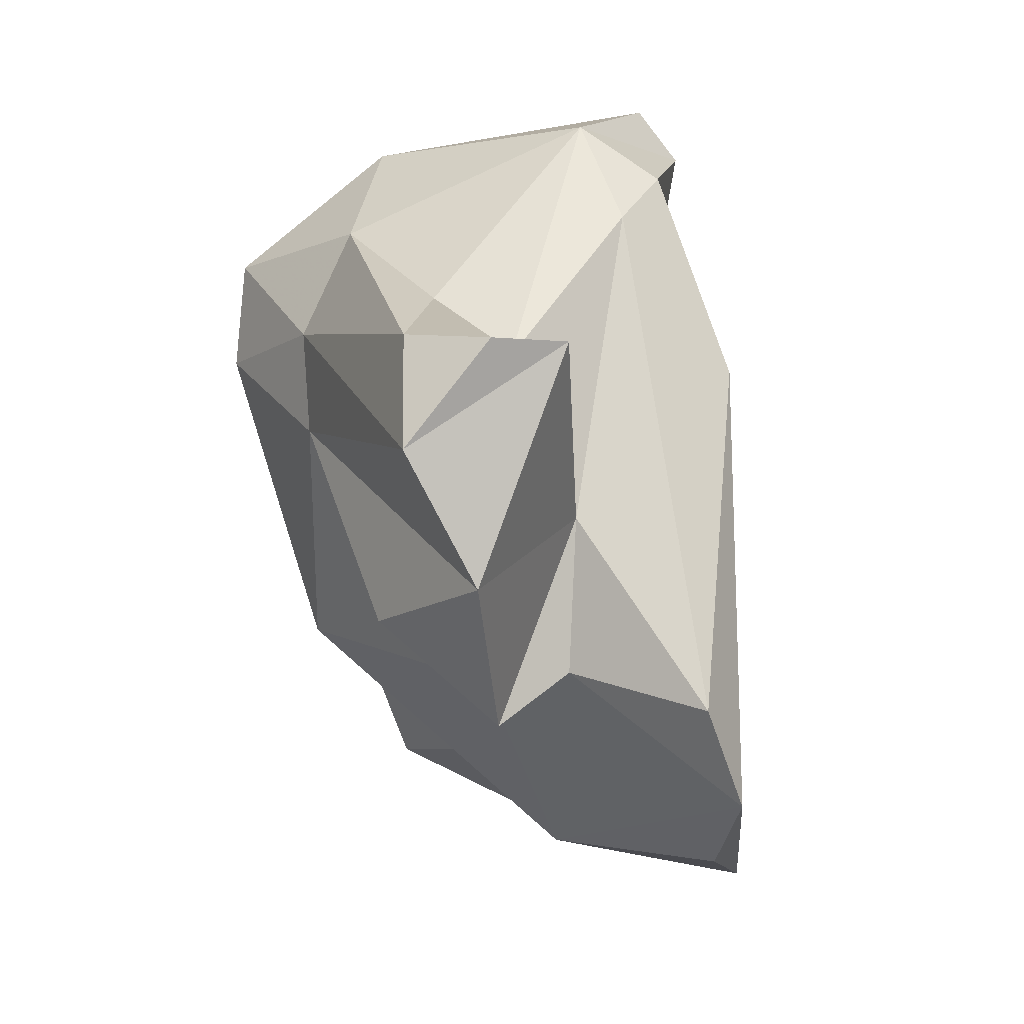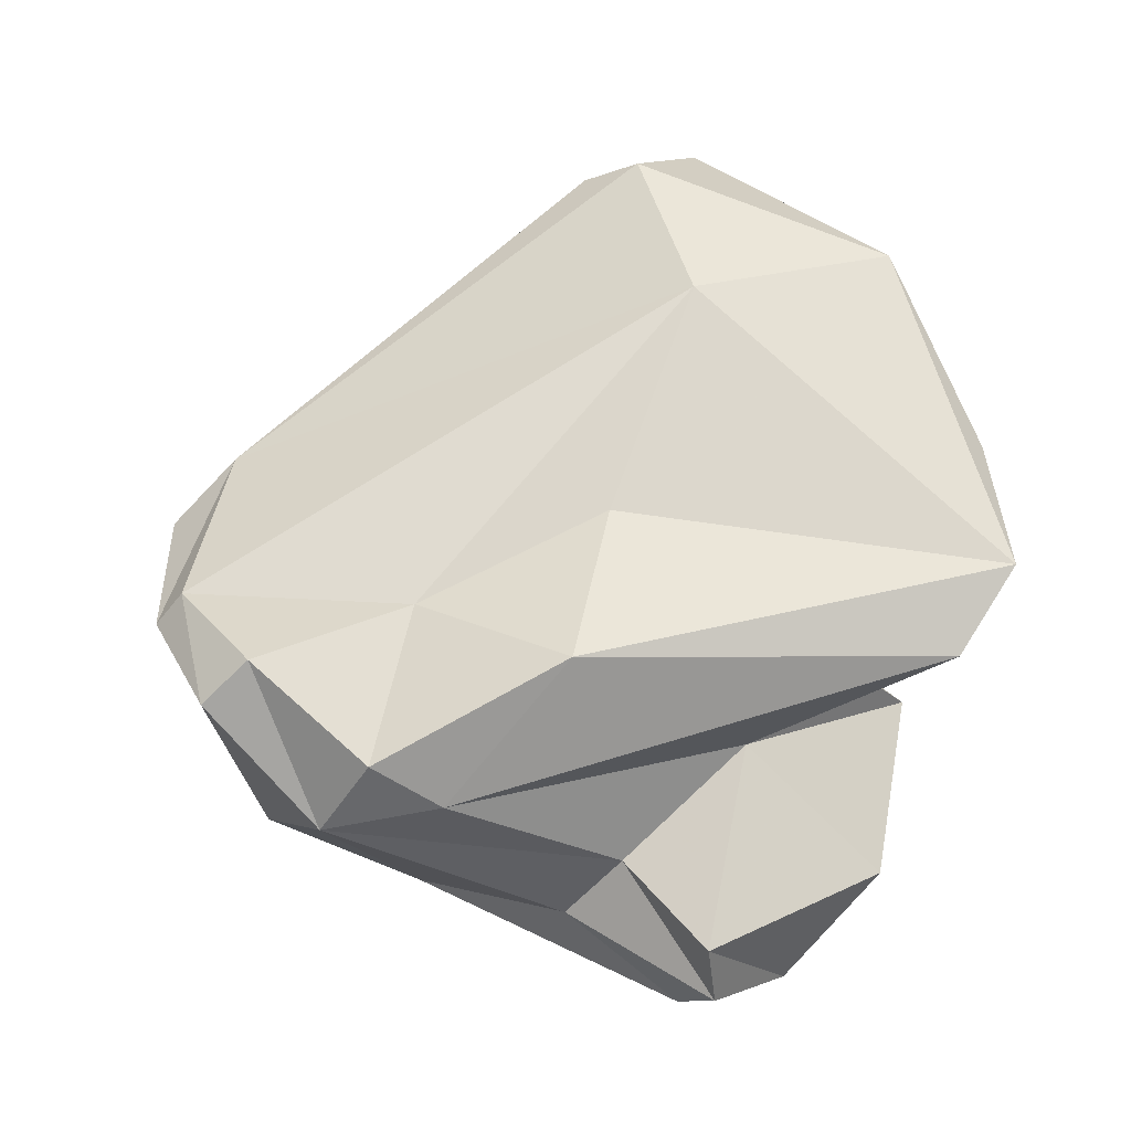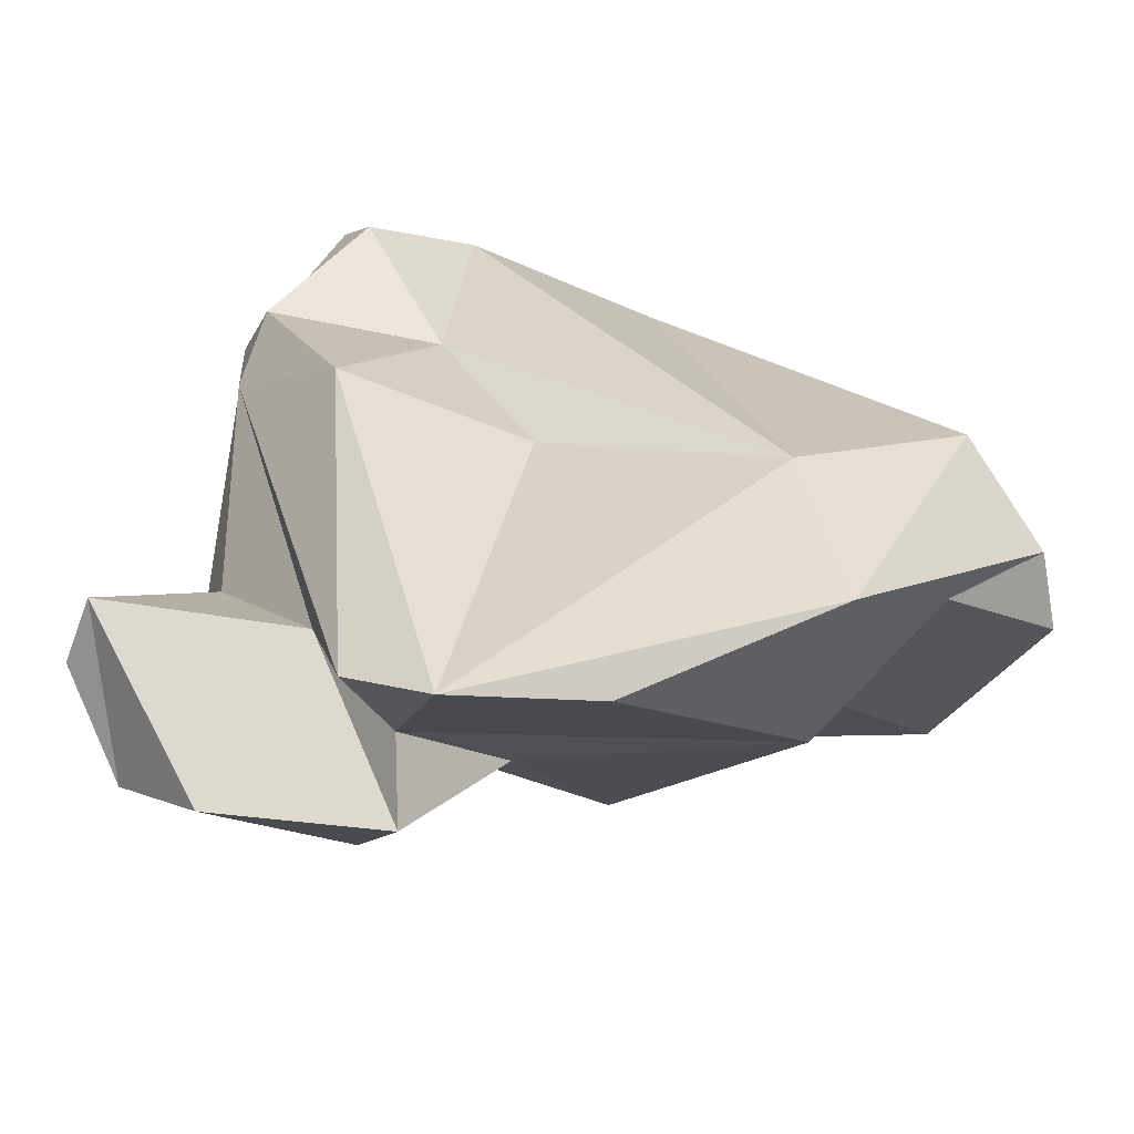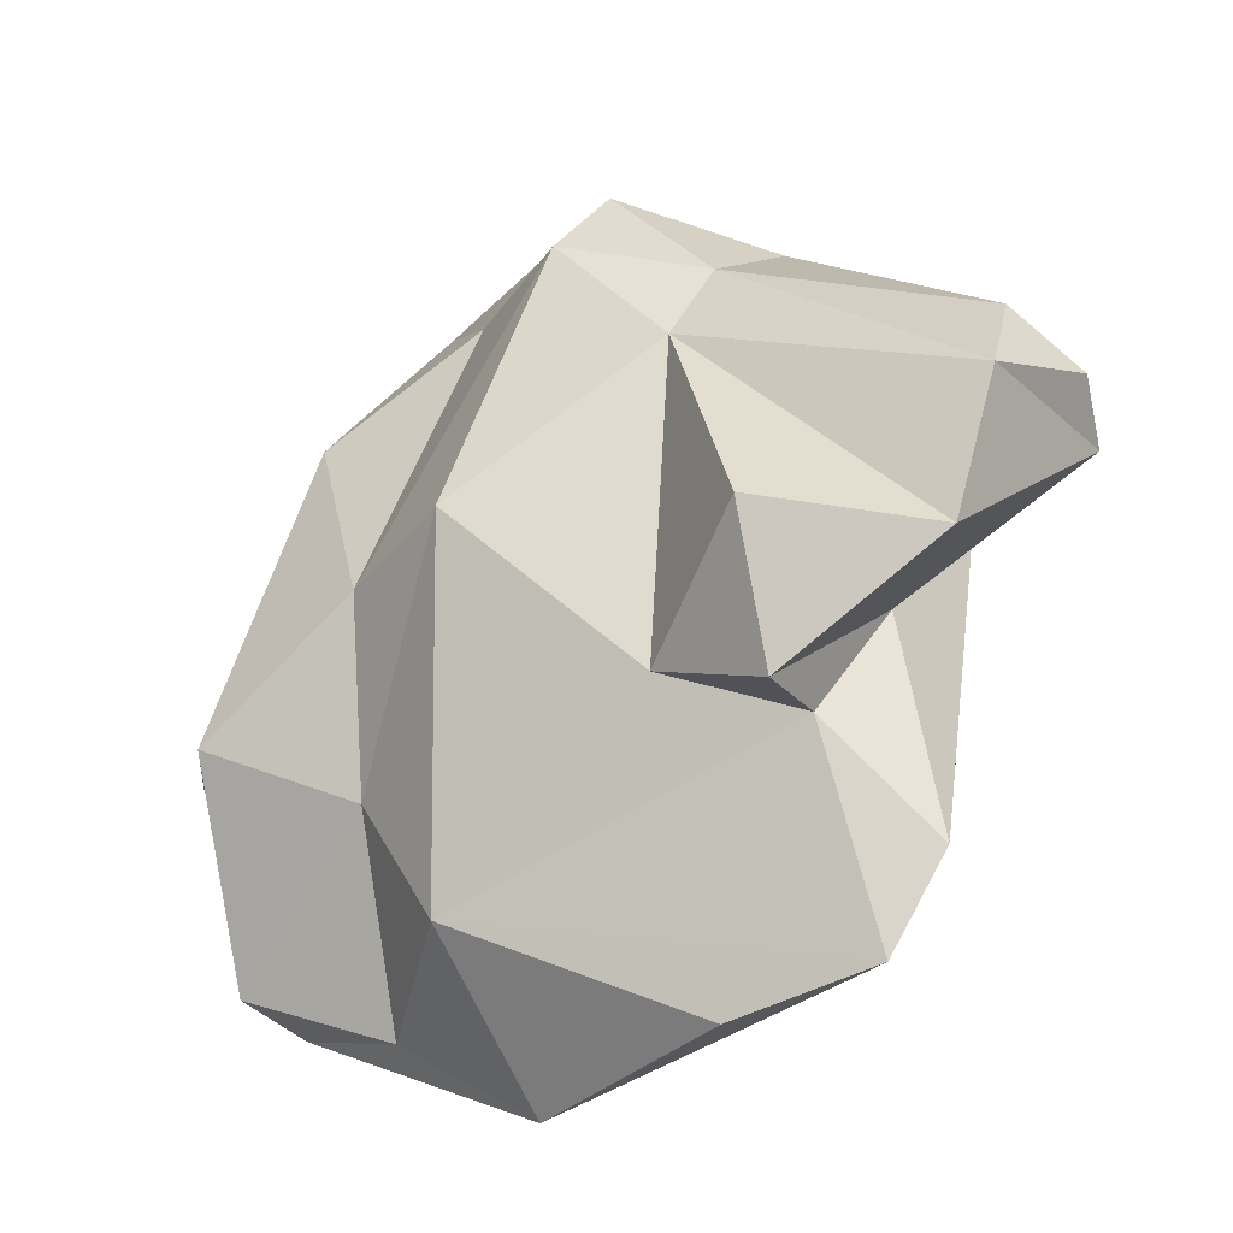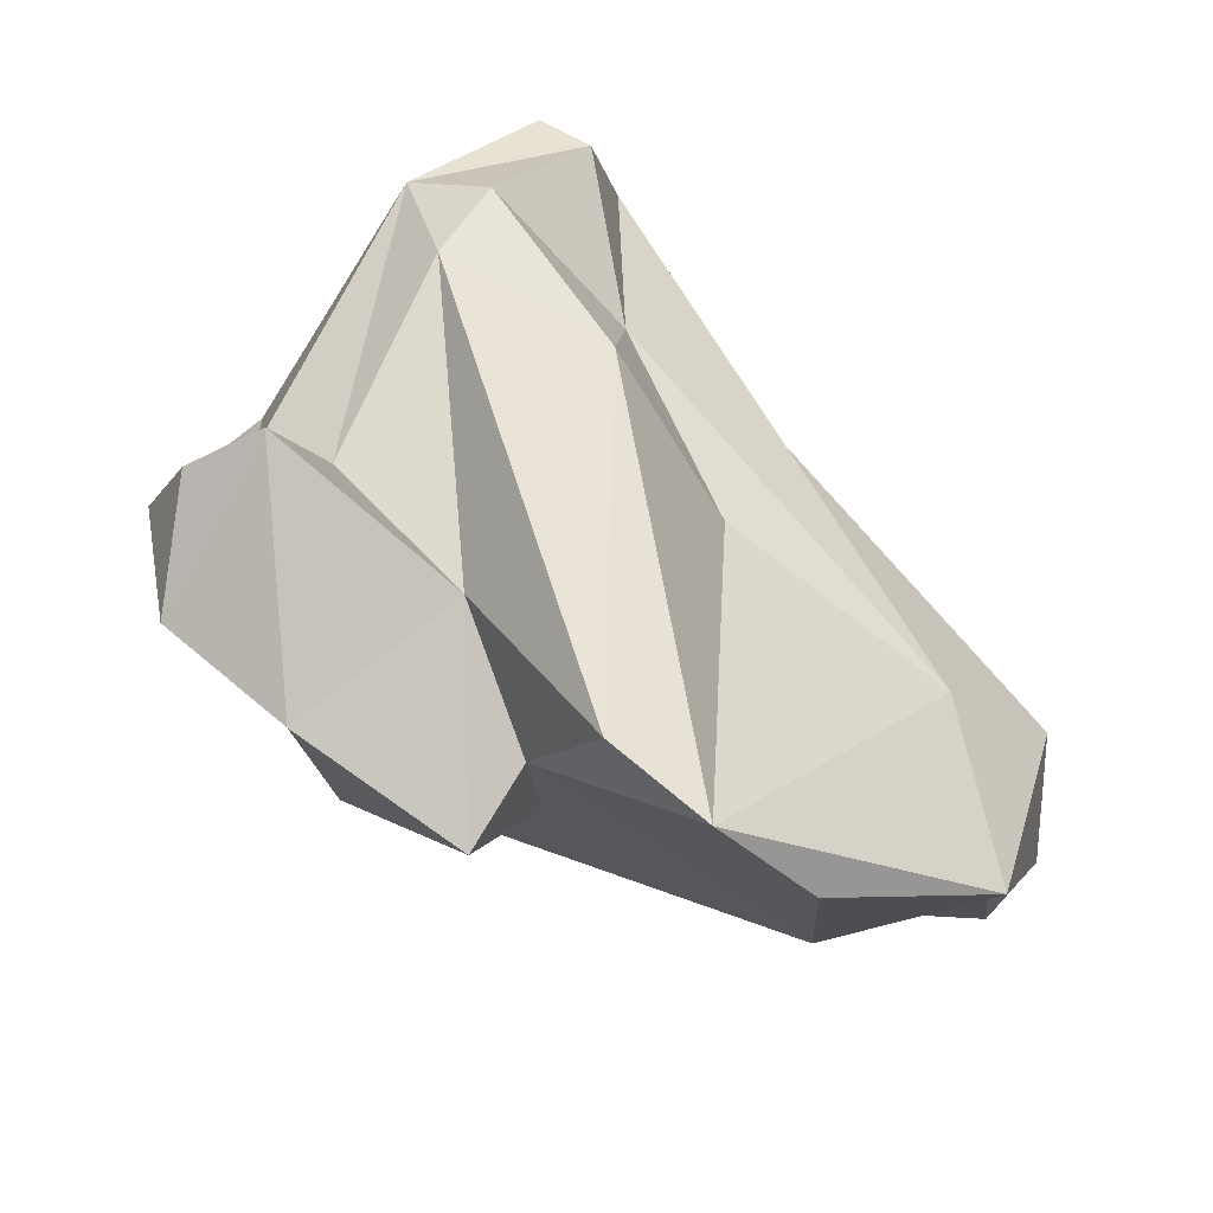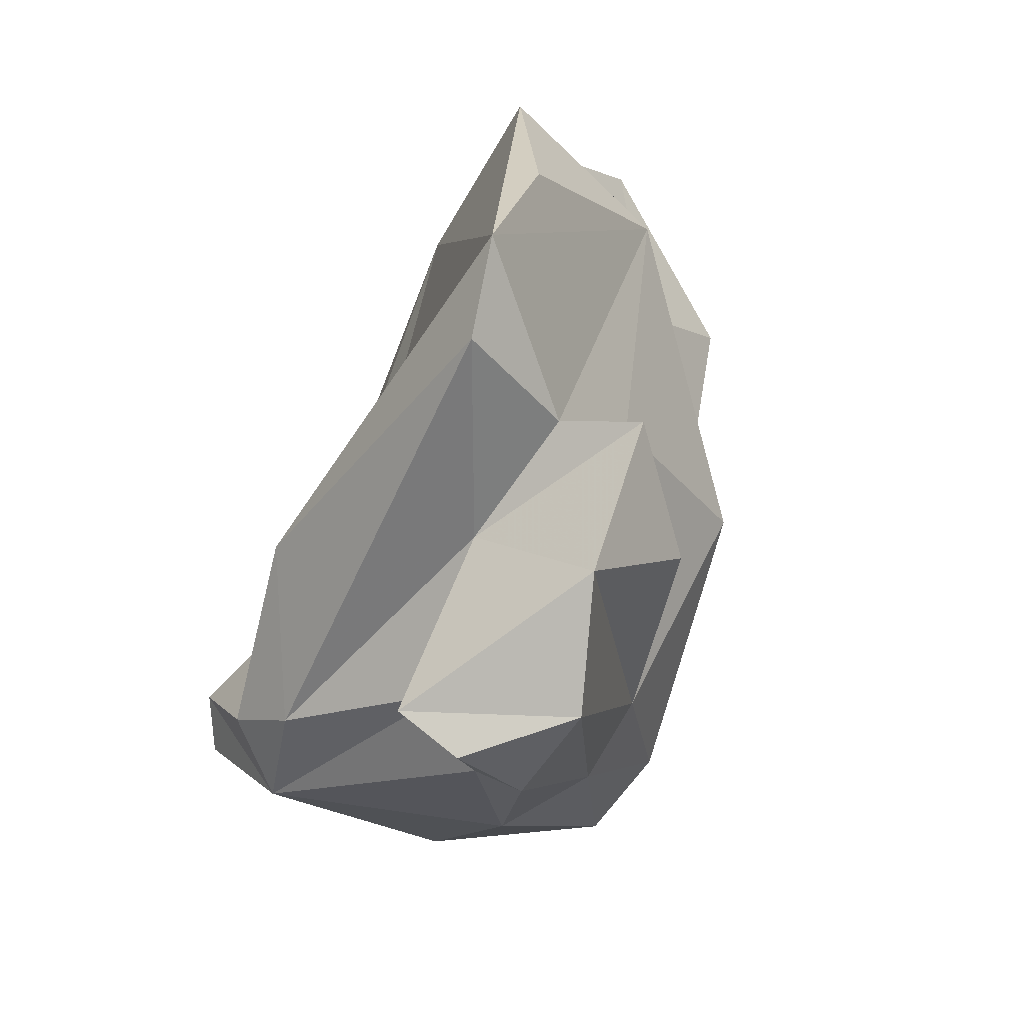
<metadata>
{"format":"obj","ext":"obj","renderer":"f3d","projection":"perspective","resolution":1024,"background":"white","views":[{"elev":-34.3,"azim":-161.6,"up":"+Y"},{"elev":-11.0,"azim":-95.4,"up":"+Z"},{"elev":-49.3,"azim":-73.3,"up":"+Y"},{"elev":-67.9,"azim":141.0,"up":"+Y"},{"elev":-40.3,"azim":-118.1,"up":"+Y"},{"elev":-39.0,"azim":-28.0,"up":"+Z"}]}
</metadata>
<code>
v 183.7 282.3 64.29
v 182.5 292.7 63.94
v 183.6 297.8 61.19
v 183.7 301 63.93
v 184.4 295.9 60.25
v 185.4 299.1 59.73
v 185.1 281.2 70.35
v 187.4 284.2 64.31
v 185.2 296.7 65.73
v 183.5 280.8 66.75
v 185.3 291.4 68.4
v 184.9 288.9 56.62
v 184.5 302.2 62.86
v 185.7 289 74.9
v 187.3 290.9 59.13
v 186.5 288.5 55.38
v 186.5 287.6 62.24
v 189 286.2 56.11
v 186.3 302.9 66.11
v 190.7 284.3 73.76
v 188 283.6 58.9
v 185.8 283.5 75.97
v 189.9 288.3 80.22
v 189.4 301.7 70.58
v 187 303.6 65.37
v 189 292.3 57.84
v 187.3 290.4 79.03
v 191.9 296.2 58.89
v 189.2 282.6 63.82
v 191.7 300.5 60.57
v 189.8 303.3 68.73
v 188.5 291.8 78.88
v 188.8 289.2 55.41
v 188.8 286.2 77.78
v 190.6 297.4 74.1
v 191.8 285.1 61.71
v 195.9 288.9 67.24
v 192.6 303.4 67.39
v 190.4 285.5 66.26
v 193.6 293.7 59.78
v 191.1 289.8 80.11
v 192.8 301.7 70.4
v 193.9 291.4 61.23
v 194.1 302 63.15
v 192.9 287.9 73.99
v 195.6 290.3 77.14
v 192 287.8 80.02
v 196 297.6 60.76
v 196.7 295.2 62.11
v 196.4 297.1 65.35
v 195.9 290.4 70.69
v 196.5 289.6 76.03
v 196.3 301.3 67.22
v 197.8 296.2 70.23
g foo
f 18 21 12
f 16 18 12
f 33 18 16
f 17 29 8
f 36 29 21
f 17 21 29
f 21 17 12
f 21 18 43
f 21 43 36
f 12 17 15
f 40 18 33
f 43 18 40
f 12 15 16
f 15 26 16
f 26 33 16
f 20 7 10
f 8 20 10
f 8 10 1
f 39 20 8
f 8 29 39
f 29 36 39
f 2 1 10
f 17 8 1
f 39 36 43
f 5 1 2
f 17 1 5
f 3 5 2
f 15 17 5
f 26 28 33
f 40 33 28
f 26 15 6
f 6 15 5
f 28 26 6
f 6 5 3
f 20 22 7
f 22 10 7
f 22 14 10
f 39 37 20
f 14 11 10
f 2 10 11
f 43 37 39
f 37 43 49
f 2 11 9
f 49 43 40
f 3 2 9
f 49 40 48
f 9 4 3
f 48 40 28
f 4 6 3
f 6 30 28
f 48 28 30
f 6 4 13
f 30 6 13
f 34 22 20
f 34 23 22
f 45 34 20
f 20 37 45
f 37 51 45
f 14 9 11
f 37 49 51
f 49 50 51
f 19 9 14
f 48 50 49
f 9 19 4
f 30 44 48
f 13 4 19
f 25 13 19
f 25 44 13
f 13 44 30
f 34 47 23
f 27 22 23
f 47 34 45
f 22 27 14
f 47 45 52
f 52 45 51
f 14 27 24
f 54 52 51
f 50 54 51
f 19 14 24
f 53 54 50
f 48 53 50
f 25 19 24
f 31 25 24
f 53 44 38
f 48 44 53
f 38 44 25
f 38 25 31
f 23 47 41
f 27 23 41
f 47 52 41
f 32 27 41
f 35 32 41
f 46 41 52
f 52 54 46
f 32 24 27
f 24 32 35
f 42 41 46
f 42 35 41
f 24 35 42
f 53 42 54
f 42 46 54
f 31 24 42
f 38 31 42
f 38 42 53
g

</code>
